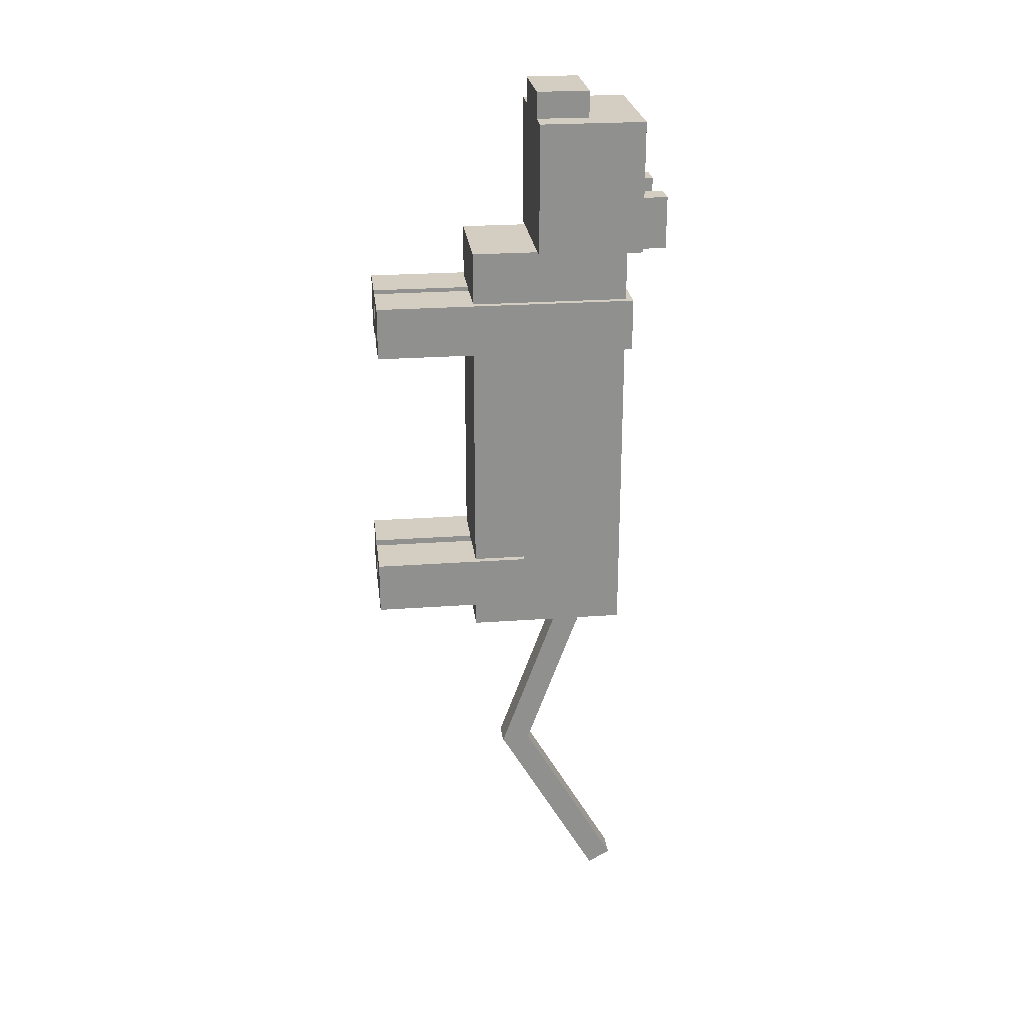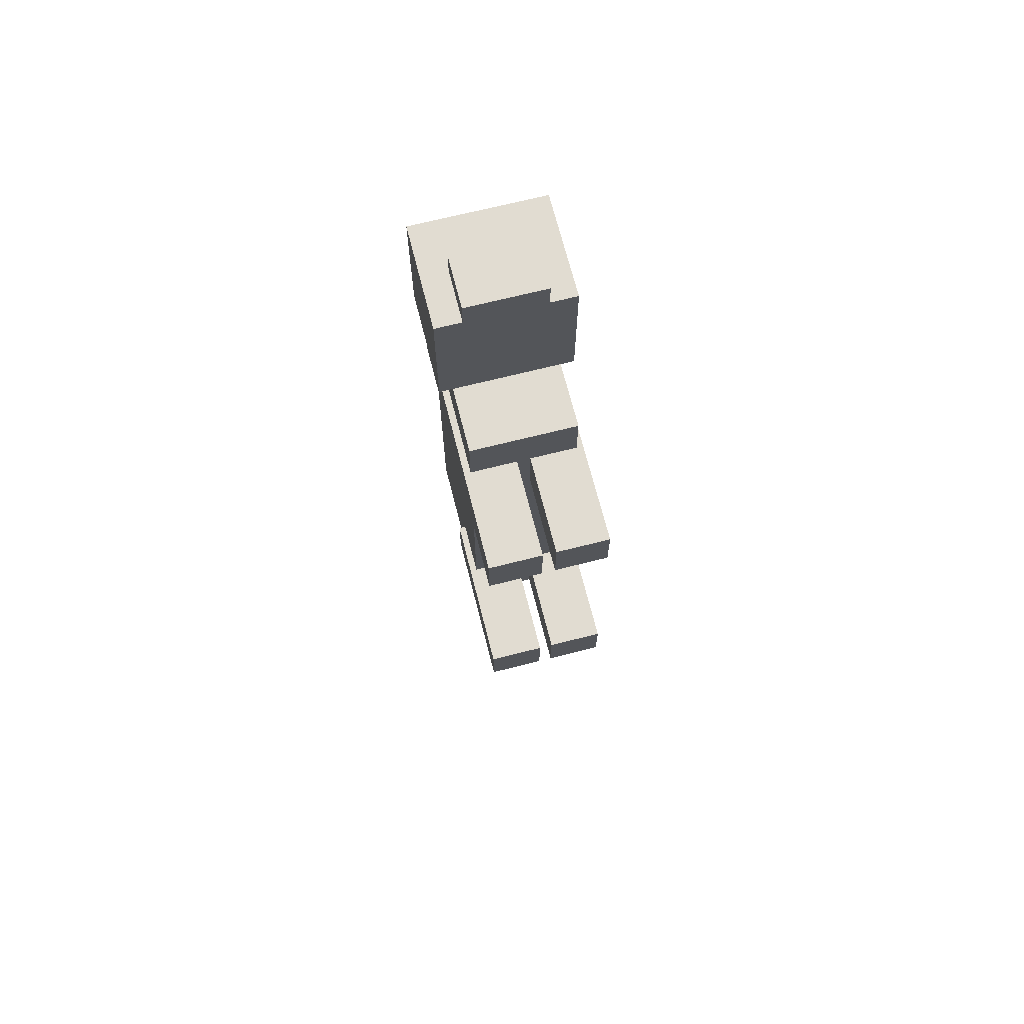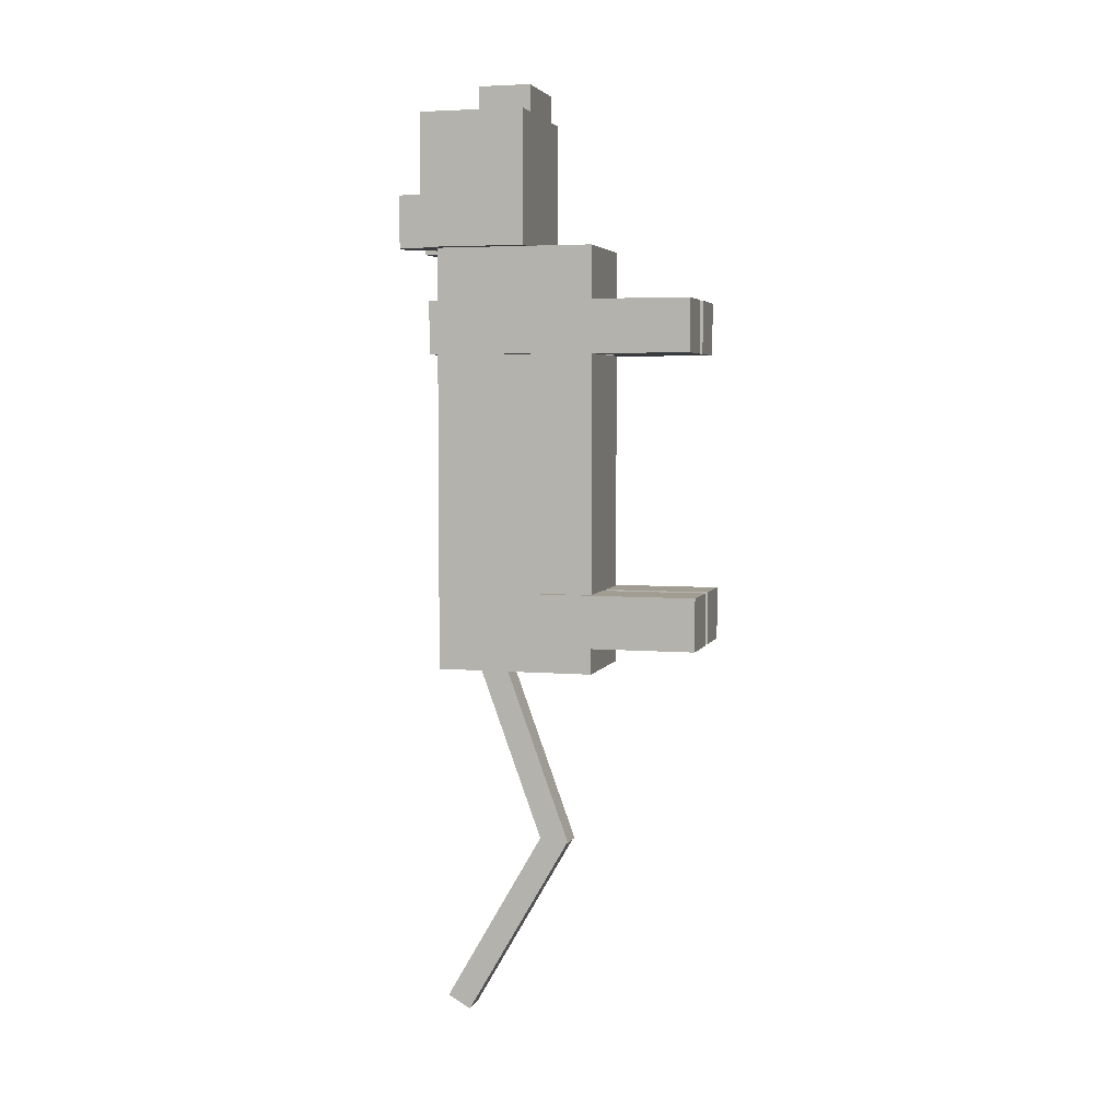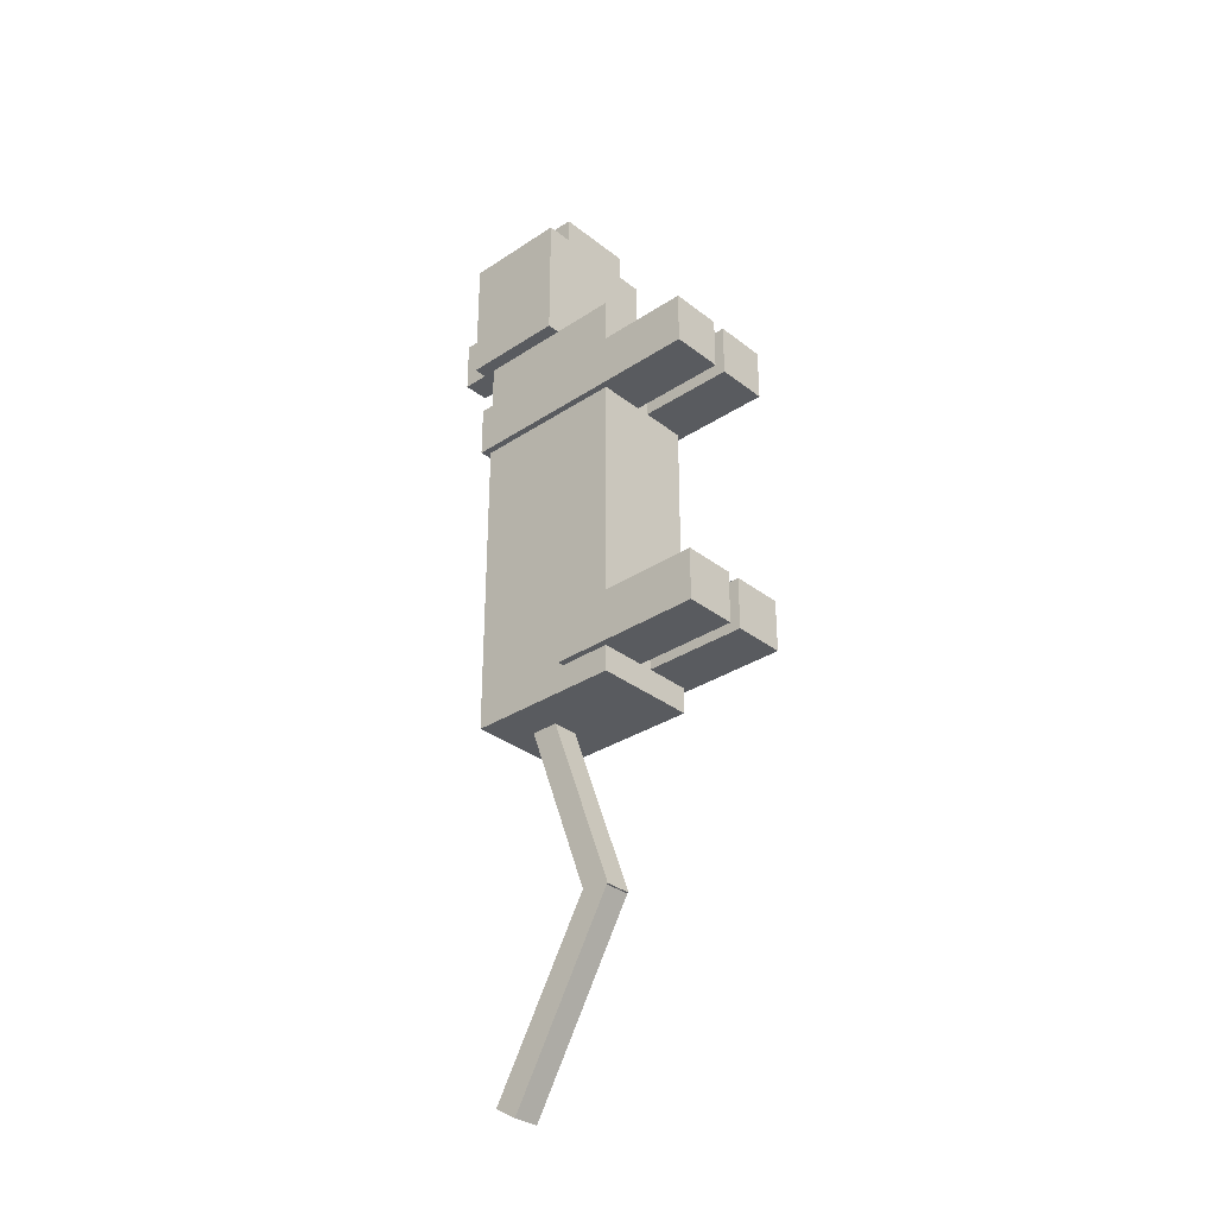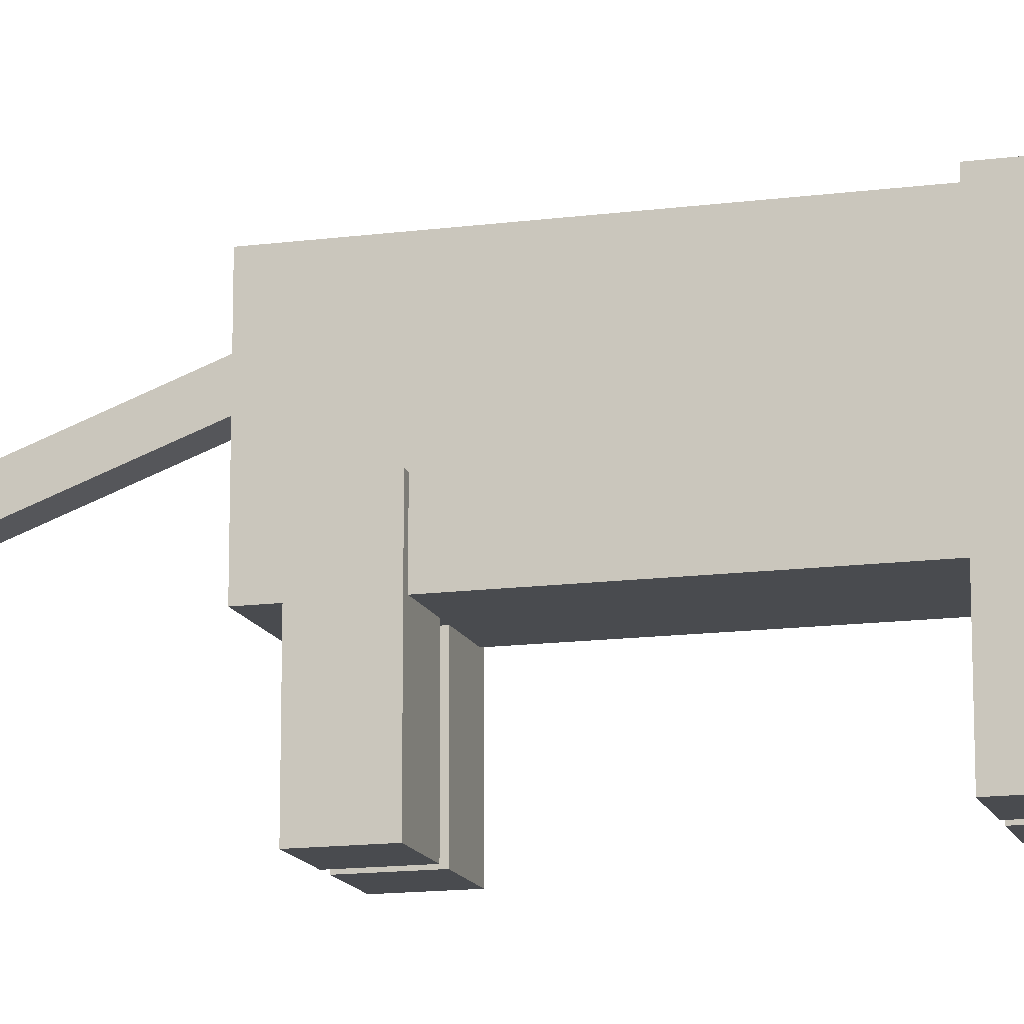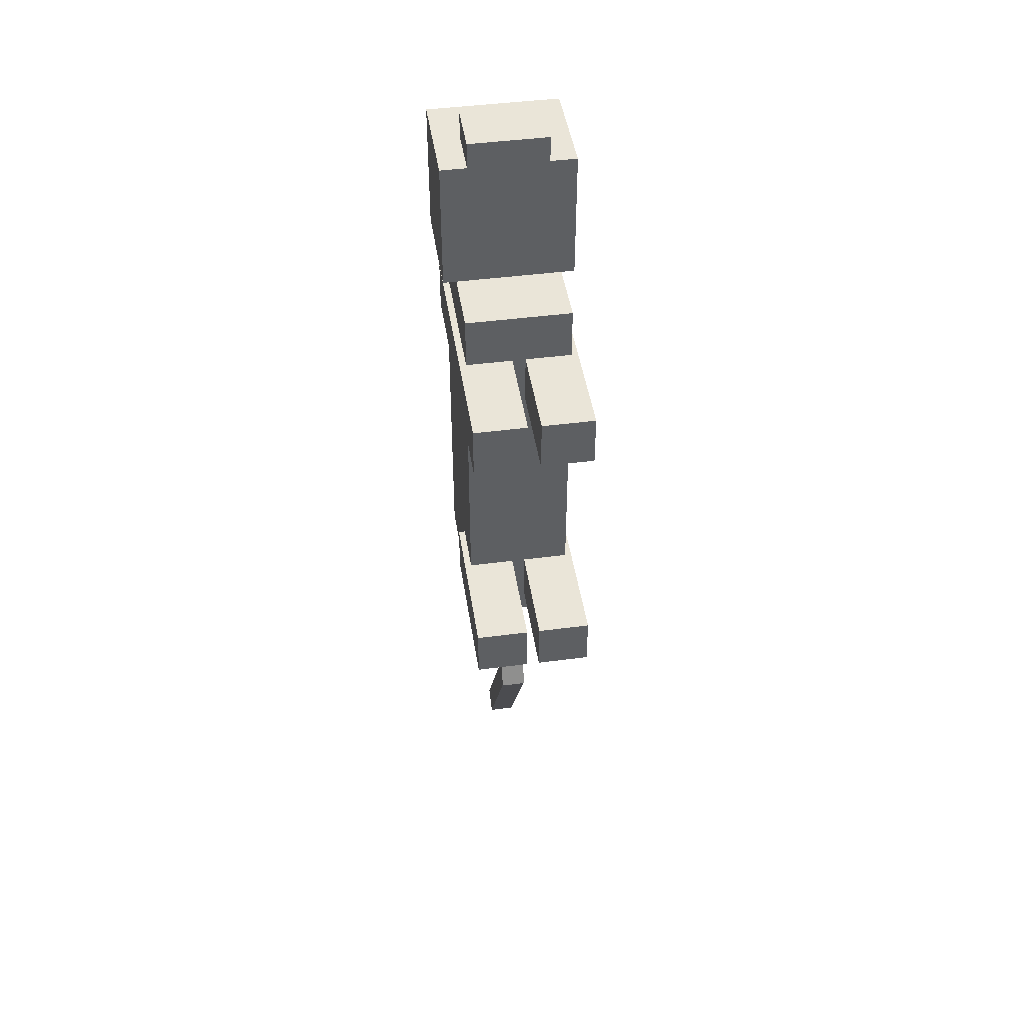
<metadata>
{"format":"obj","ext":"obj","renderer":"f3d","projection":"perspective","resolution":1024,"background":"white","views":[{"elev":24.9,"azim":83.3,"up":"+Z"},{"elev":69.3,"azim":-14.2,"up":"+Z"},{"elev":4.6,"azim":-74.9,"up":"+Z"},{"elev":-32.1,"azim":-47.3,"up":"+Z"},{"elev":-14.2,"azim":-73.9,"up":"+Y"},{"elev":45.4,"azim":-8.6,"up":"+Z"}]}
</metadata>
<code>
o ProTorso
v -1.432 -6.589 4.896
v -1.432 -2.274 4.896
v -1.432 -6.589 -6.612
v -1.432 -2.274 -6.612
v 1.445 -6.589 4.896
v 1.445 -2.274 4.896
v 1.445 -6.589 -6.612
v 1.445 -2.274 -6.612
f 2 3 1
f 4 7 3
f 8 5 7
f 6 1 5
f 7 1 3
f 4 6 8
f 2 4 3
f 4 8 7
f 8 6 5
f 6 2 1
f 7 5 1
f 4 2 6
o ProHead
v -1.792 -4.791 8.492
v -1.792 -1.914 8.492
v -1.792 -4.791 4.896
v -1.792 -1.914 4.896
v 1.805 -4.791 8.492
v 1.805 -1.914 8.492
v 1.805 -4.791 4.896
v 1.805 -1.914 4.896
f 10 11 9
f 12 15 11
f 16 13 15
f 14 9 13
f 15 9 11
f 12 14 16
f 10 12 11
f 12 16 15
f 16 14 13
f 14 10 9
f 15 13 9
f 12 10 14
o ProEarRight
v -0.7127 -1.914 6.335
v -0.7127 -1.195 6.335
v -0.7127 -1.914 4.896
v -0.7127 -1.195 4.896
v -1.432 -1.914 6.335
v -1.432 -1.195 6.335
v -1.432 -1.914 4.896
v -1.432 -1.195 4.896
f 18 17 19
f 20 19 23
f 24 23 21
f 22 21 17
f 23 19 17
f 20 24 22
f 18 19 20
f 20 23 24
f 24 21 22
f 22 17 18
f 23 17 21
f 20 22 18
o ProEarLeft
v 0.7257 -1.914 6.335
v 0.7257 -1.195 6.335
v 0.7257 -1.914 4.896
v 0.7257 -1.195 4.896
v 1.445 -1.914 6.335
v 1.445 -1.195 6.335
v 1.445 -1.914 4.896
v 1.445 -1.195 4.896
f 26 27 25
f 28 31 27
f 32 29 31
f 30 25 29
f 31 25 27
f 28 30 32
f 26 28 27
f 28 32 31
f 32 30 29
f 30 26 25
f 31 29 25
f 28 26 30
o ProNose
v -1.072 -4.791 9.212
v -1.072 -3.353 9.212
v -1.072 -4.791 8.492
v -1.072 -3.353 8.492
v 1.085 -4.791 9.212
v 1.085 -3.353 9.212
v 1.085 -4.791 8.492
v 1.085 -3.353 8.492
f 34 35 33
f 36 39 35
f 40 37 39
f 38 33 37
f 39 33 35
f 36 38 40
f 34 36 35
f 36 40 39
f 40 38 37
f 38 34 33
f 39 37 33
f 36 34 38
o ProLegLF
v 0.1863 -9.287 3.458
v 0.1863 -2.094 3.458
v 0.1863 -9.287 2.019
v 0.1863 -2.094 2.019
v 1.625 -9.287 3.458
v 1.625 -2.094 3.458
v 1.625 -9.287 2.019
v 1.625 -2.094 2.019
f 42 43 41
f 44 47 43
f 48 45 47
f 46 41 45
f 47 41 43
f 44 46 48
f 42 44 43
f 44 48 47
f 48 46 45
f 46 42 41
f 47 45 41
f 44 42 46
o ProLegRF
v -0.1733 -9.287 3.458
v -0.1733 -2.094 3.458
v -0.1733 -9.287 2.019
v -0.1733 -2.094 2.019
v -1.612 -9.287 3.458
v -1.612 -2.094 3.458
v -1.612 -9.287 2.019
v -1.612 -2.094 2.019
f 50 49 51
f 52 51 55
f 56 55 53
f 54 53 49
f 55 51 49
f 52 56 54
f 50 51 52
f 52 55 56
f 56 53 54
f 54 49 50
f 55 49 53
f 52 54 50
o ProLegLB
v 0.1863 -9.466 -4.454
v 0.1863 -5.151 -4.454
v 0.1863 -9.466 -5.892
v 0.1863 -5.151 -5.892
v 1.625 -9.466 -4.454
v 1.625 -5.151 -4.454
v 1.625 -9.466 -5.892
v 1.625 -5.151 -5.892
f 58 59 57
f 60 63 59
f 64 61 63
f 62 57 61
f 63 57 59
f 60 62 64
f 58 60 59
f 60 64 63
f 64 62 61
f 62 58 57
f 63 61 57
f 60 58 62
o ProLegRB
v -0.1733 -9.466 -4.454
v -0.1733 -5.151 -4.454
v -0.1733 -9.466 -5.892
v -0.1733 -5.151 -5.892
v -1.612 -9.466 -4.454
v -1.612 -5.151 -4.454
v -1.612 -9.466 -5.892
v -1.612 -5.151 -5.892
f 66 65 67
f 68 67 71
f 72 71 69
f 70 69 65
f 71 67 65
f 68 72 70
f 66 67 68
f 68 71 72
f 72 69 70
f 70 65 66
f 71 65 69
f 68 70 66
o ProTailStart
v -0.3531 -3.691 -6.129
v -0.3531 -3.015 -6.375
v -0.3531 -5.659 -11.54
v -0.3531 -4.983 -11.78
v 0.3661 -3.691 -6.129
v 0.3661 -3.015 -6.375
v 0.3661 -5.659 -11.54
v 0.3661 -4.983 -11.78
f 74 75 73
f 76 79 75
f 80 77 79
f 78 73 77
f 79 73 75
f 76 78 80
f 74 76 75
f 76 80 79
f 80 78 77
f 78 74 73
f 79 77 73
f 76 74 78
o ProTailEnd
v -0.3531 -5.642 -11.51
v -0.3531 -5.019 -11.16
v -0.3531 -2.765 -16.5
v -0.3531 -2.142 -16.14
v 0.3661 -5.642 -11.51
v 0.3661 -5.019 -11.16
v 0.3661 -2.765 -16.5
v 0.3661 -2.142 -16.14
f 82 83 81
f 84 87 83
f 88 85 87
f 86 81 85
f 87 81 83
f 84 86 88
f 82 84 83
f 84 88 87
f 88 86 85
f 86 82 81
f 87 85 81
f 84 82 86

</code>
